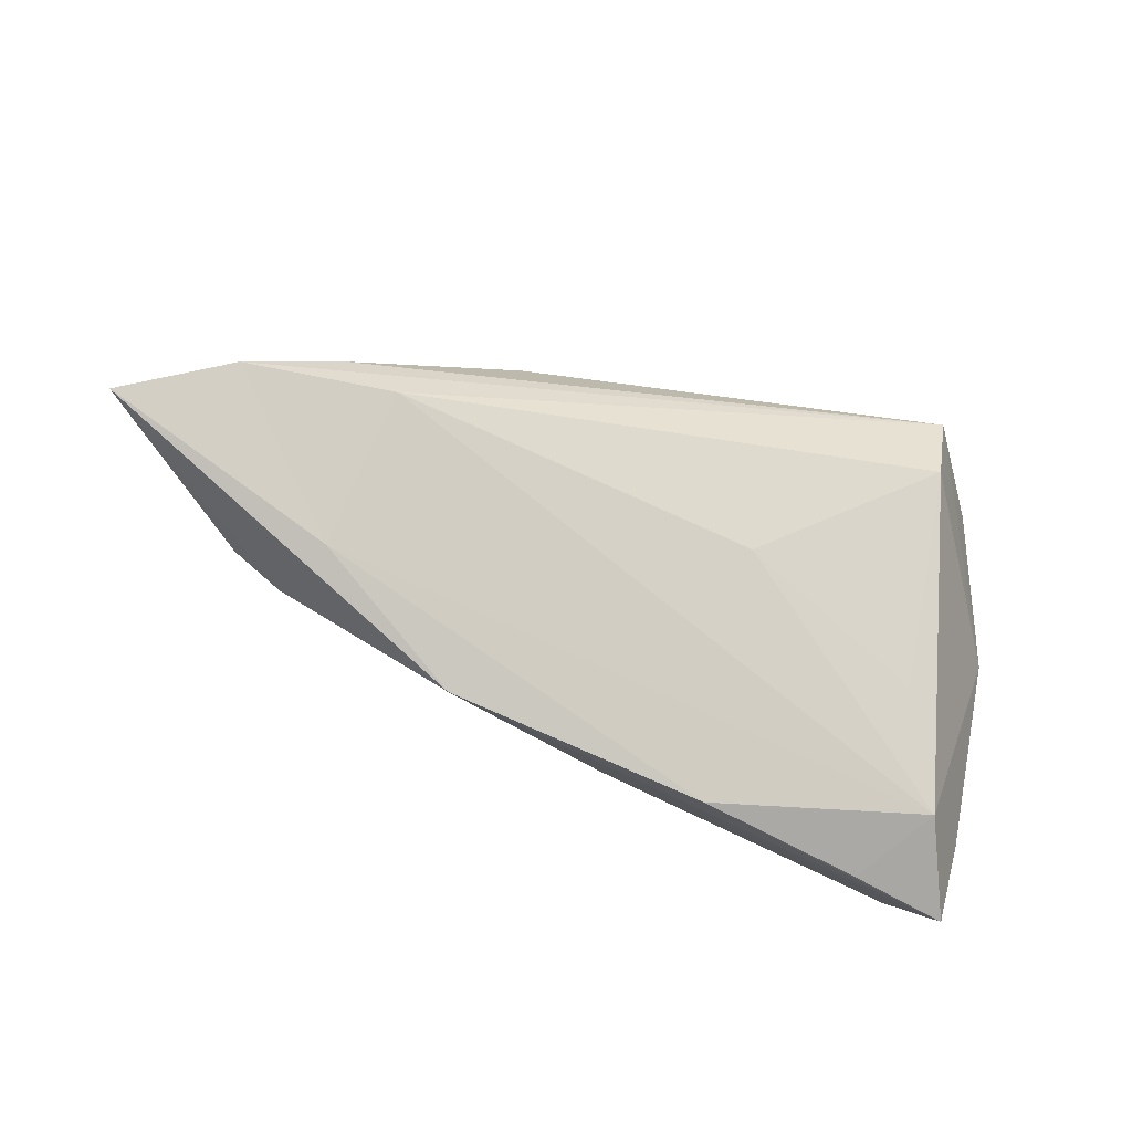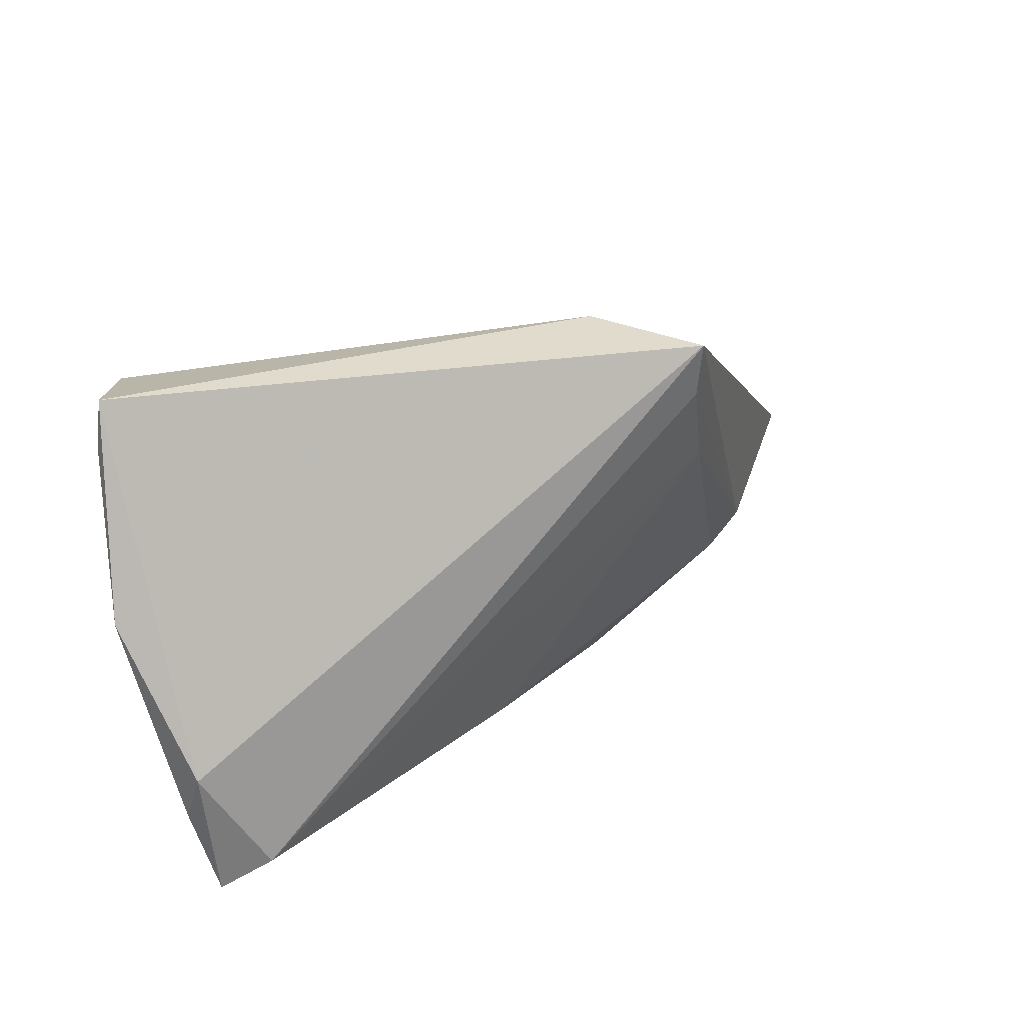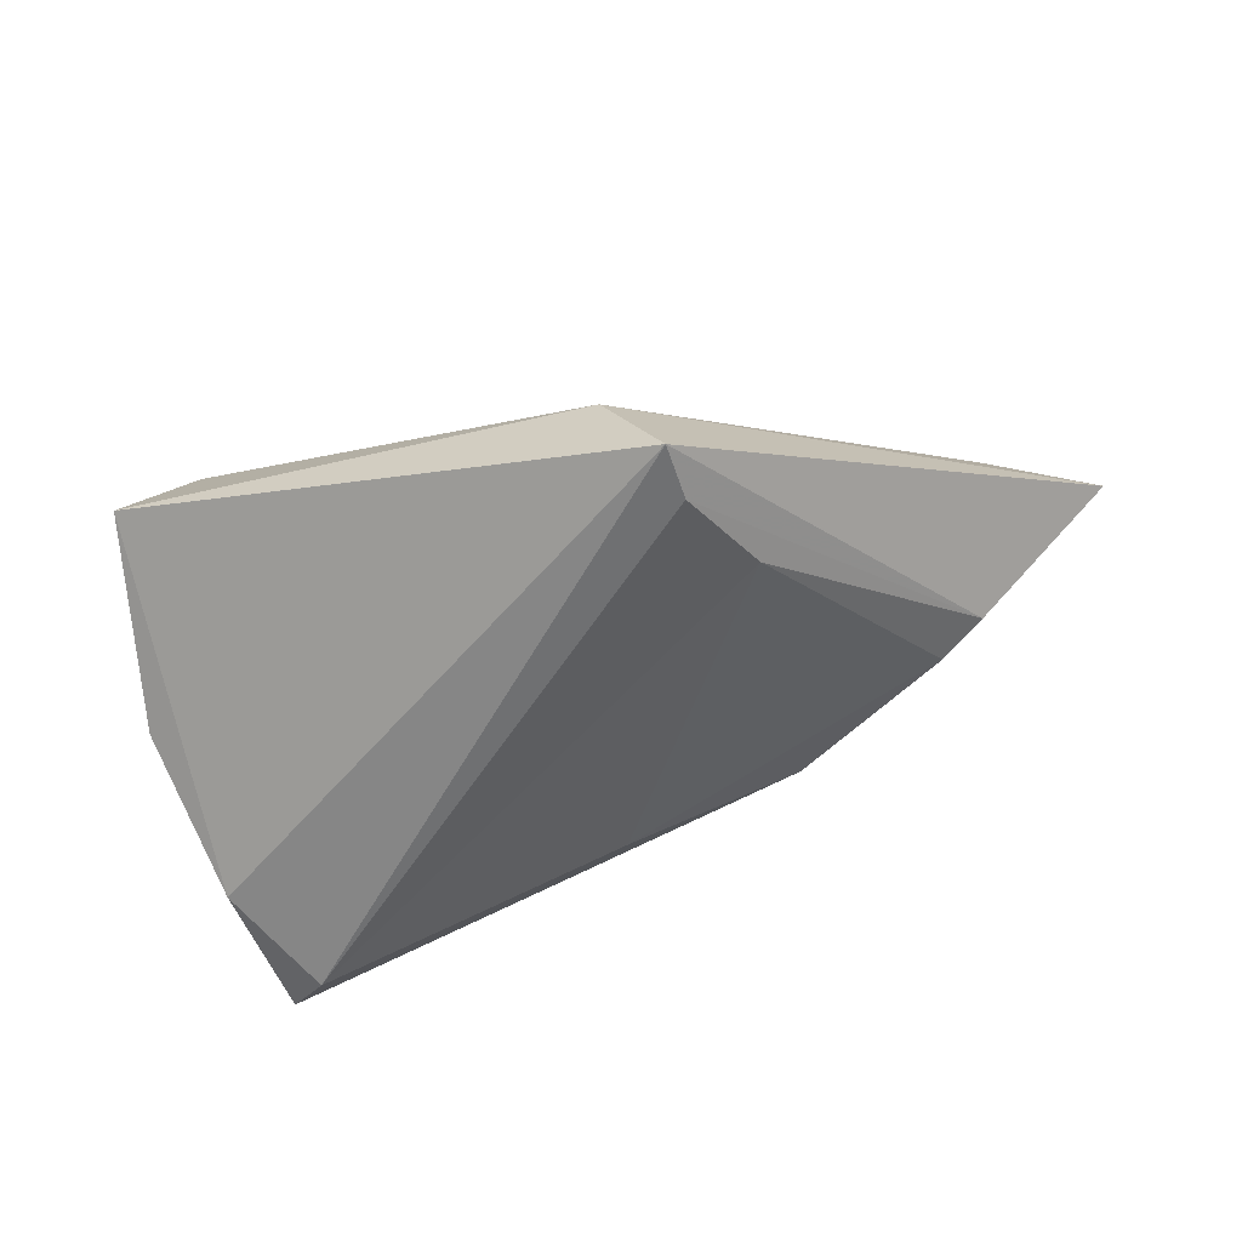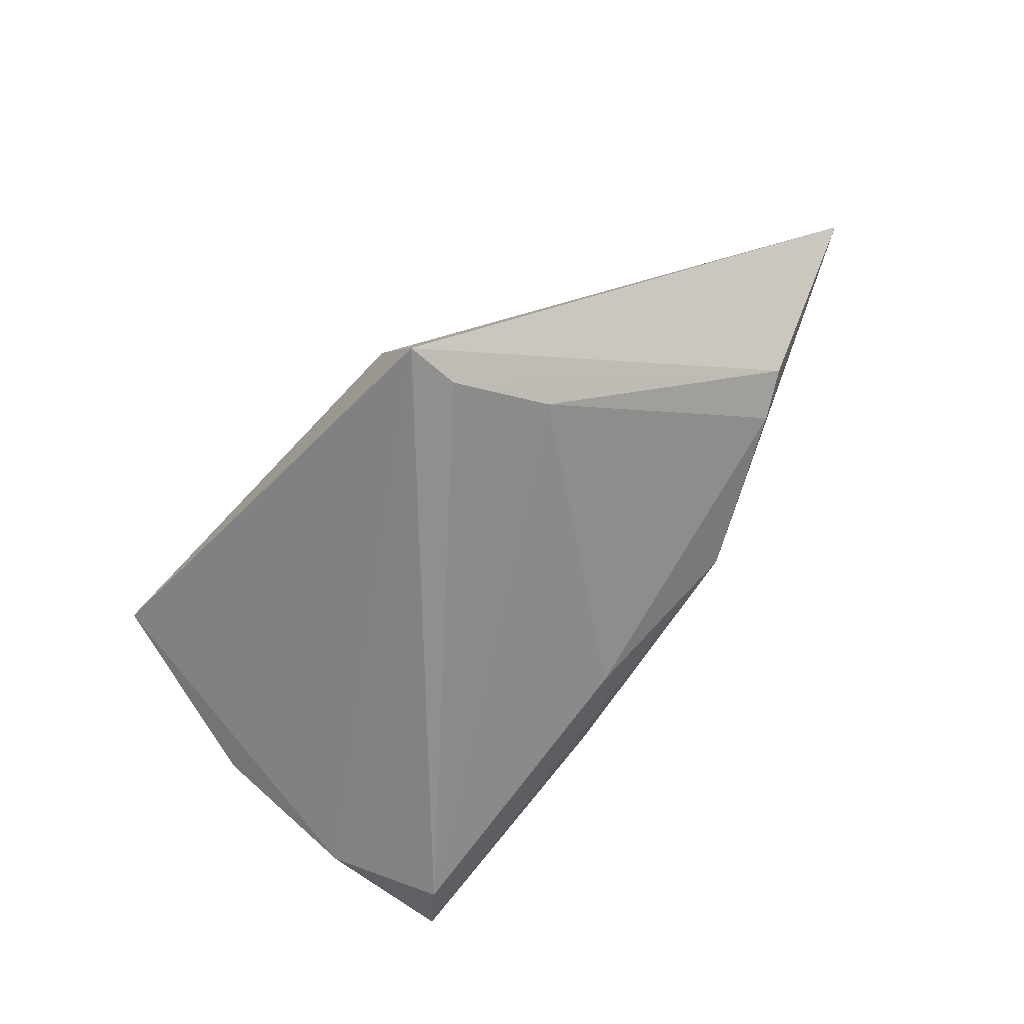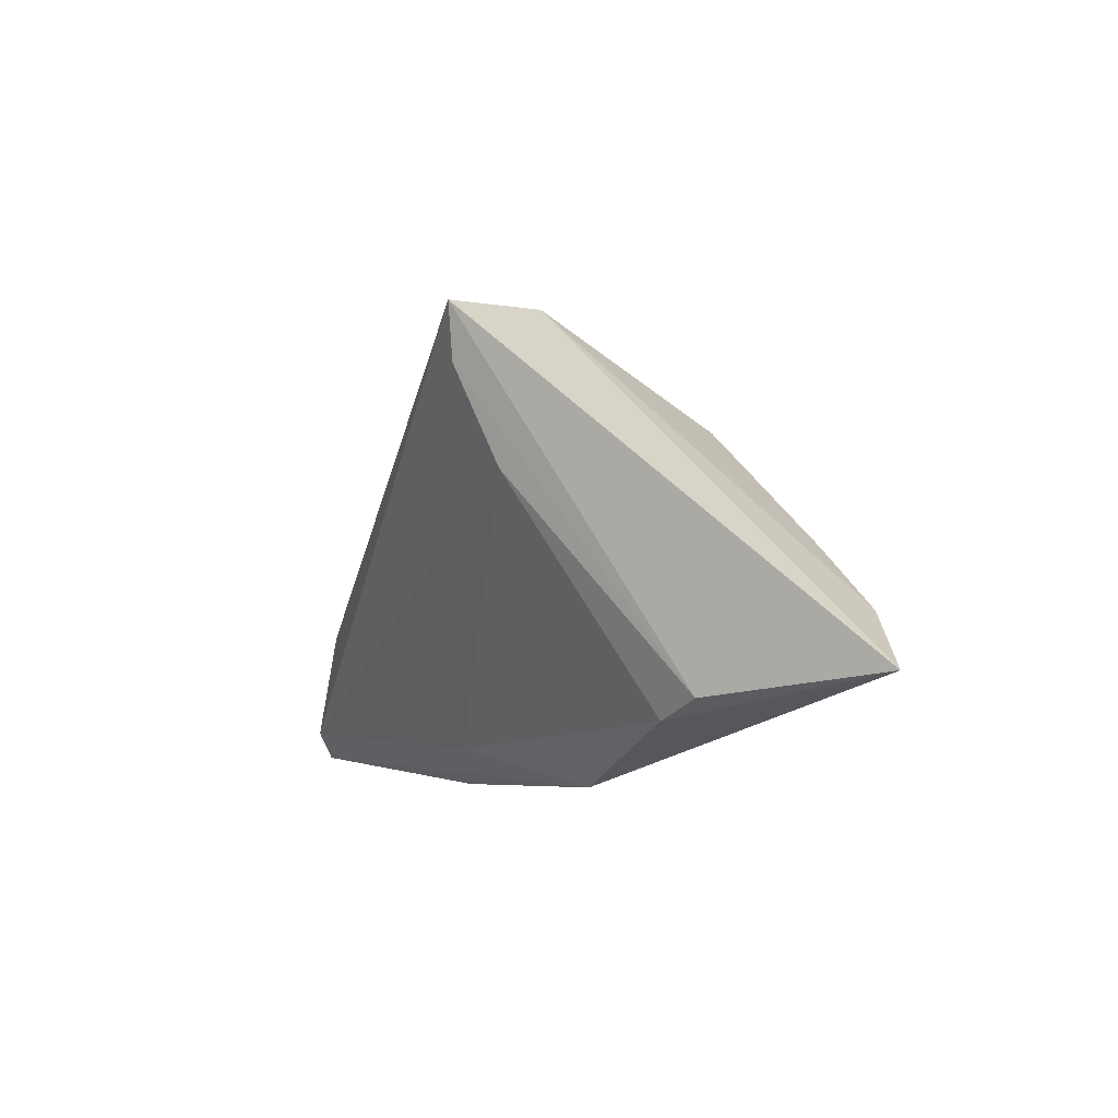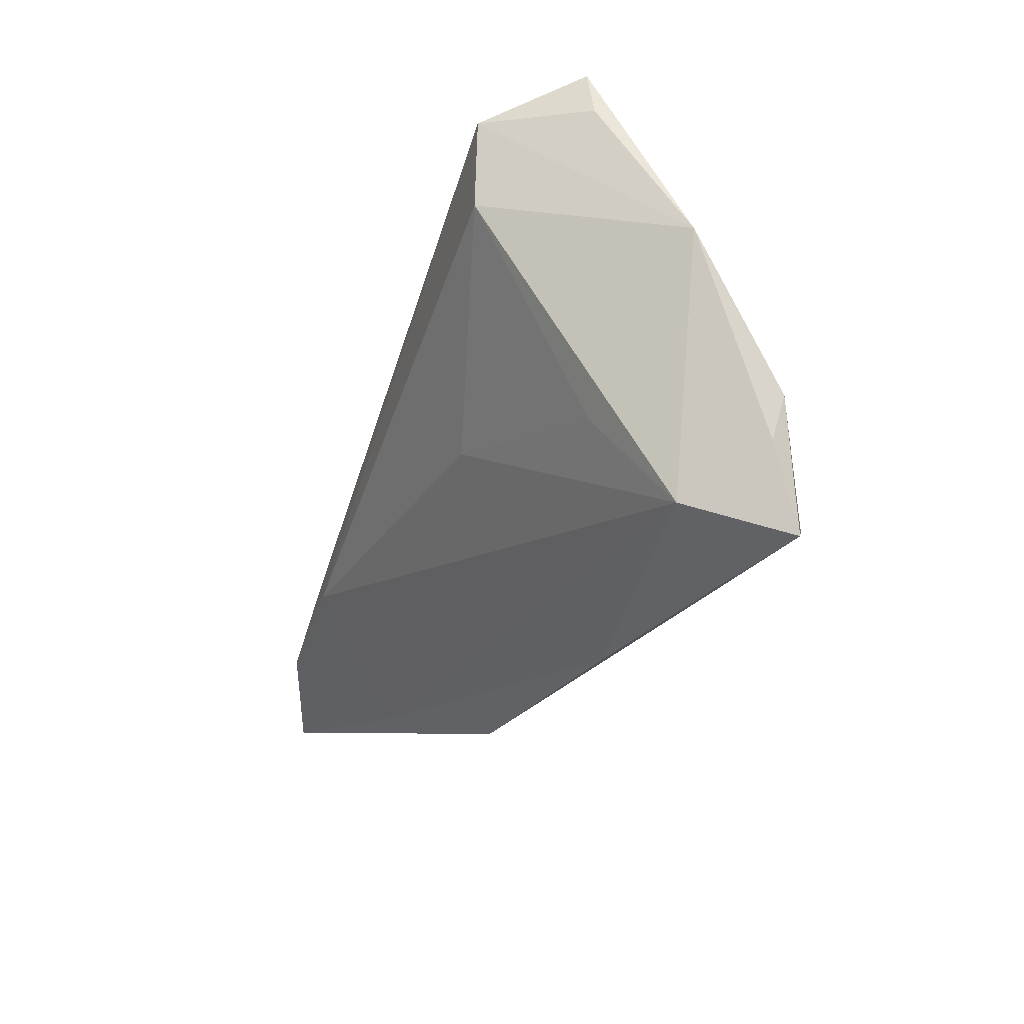
<metadata>
{"format":"obj","ext":"obj","renderer":"f3d","projection":"perspective","resolution":1024,"background":"white","views":[{"elev":-52.0,"azim":-19.0,"up":"+Y"},{"elev":33.3,"azim":147.4,"up":"+Y"},{"elev":-58.0,"azim":-160.1,"up":"+Z"},{"elev":-65.8,"azim":-130.4,"up":"+Z"},{"elev":1.0,"azim":-111.1,"up":"+Y"},{"elev":-30.3,"azim":71.5,"up":"+Y"}]}
</metadata>
<code>
v -0.0521 -0.006952 0.0184
v -0.01392 -0.002776 0.0173
v 0.03014 -0.03095 -0.0108
v -0.03468 -0.004873 0.0188
v -0.02371 0.02671 -0.01899
v 0.04227 0.02671 0.007761
v 0.04378 -0.01415 -0.0135
v 0.03728 -0.02588 -0.003122
v 0.03357 0.01154 0.01853
v 0.04737 0.003108 -0.002312
v -0.02346 0.01985 -0.01842
v -0.06453 -0.01225 0.01415
v 0.03711 -0.02678 -0.01764
v 0.0322 -0.0139 0.004614
v -0.001018 -0.0254 -0.009657
v 0.009798 -0.00667 0.01249
v -0.04067 -0.0004672 0.01797
v -0.02165 -0.02808 -0.001455
v -0.02771 0.008122 -0.01448
v 0.009348 -0.03108 -0.005231
v 0.04268 -0.03083 -0.01453
v 0.0433 0.02069 0.007354
v -0.01932 0.01266 0.01509
v -0.01661 0.02671 -0.00542
v -0.04142 -0.01877 -0.001292
v 0.04462 -0.02079 -0.01125
v 0.03539 0.02221 0.0188
v -0.03838 -0.02002 0.007468
v -0.04711 -0.01592 0.000119
f 7 6 10
f 5 6 7
f 24 5 12
f 24 6 5
f 10 9 8
f 9 14 8
f 10 6 22
f 12 25 18
f 12 5 29
f 29 25 12
f 13 7 21
f 5 7 13
f 26 7 10
f 21 7 26
f 10 8 26
f 26 8 21
f 20 18 21
f 25 29 19
f 6 24 27
f 27 22 6
f 27 9 10
f 10 22 27
f 16 14 9
f 9 2 16
f 16 8 14
f 28 20 8
f 12 18 28
f 18 20 28
f 21 8 3
f 3 20 21
f 8 20 3
f 25 19 15
f 15 19 13
f 15 18 25
f 21 18 15
f 15 13 21
f 11 29 5
f 11 19 29
f 5 13 11
f 13 19 11
f 12 28 1
f 1 24 12
f 1 17 24
f 1 27 17
f 24 17 23
f 23 27 24
f 17 27 23
f 4 28 8
f 4 1 28
f 8 16 4
f 4 16 2
f 4 2 9
f 9 27 4
f 27 1 4

</code>
